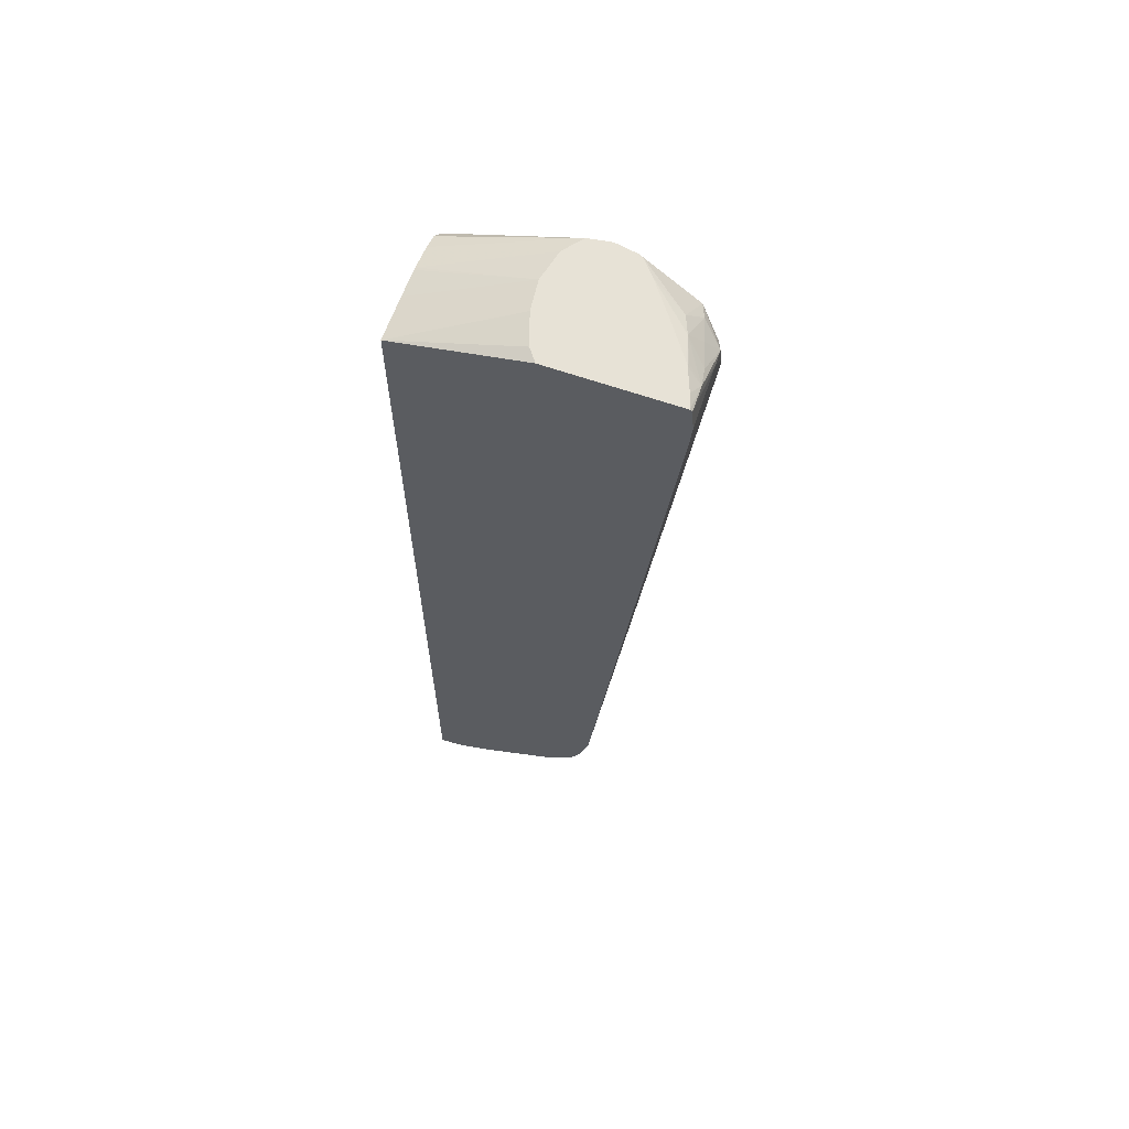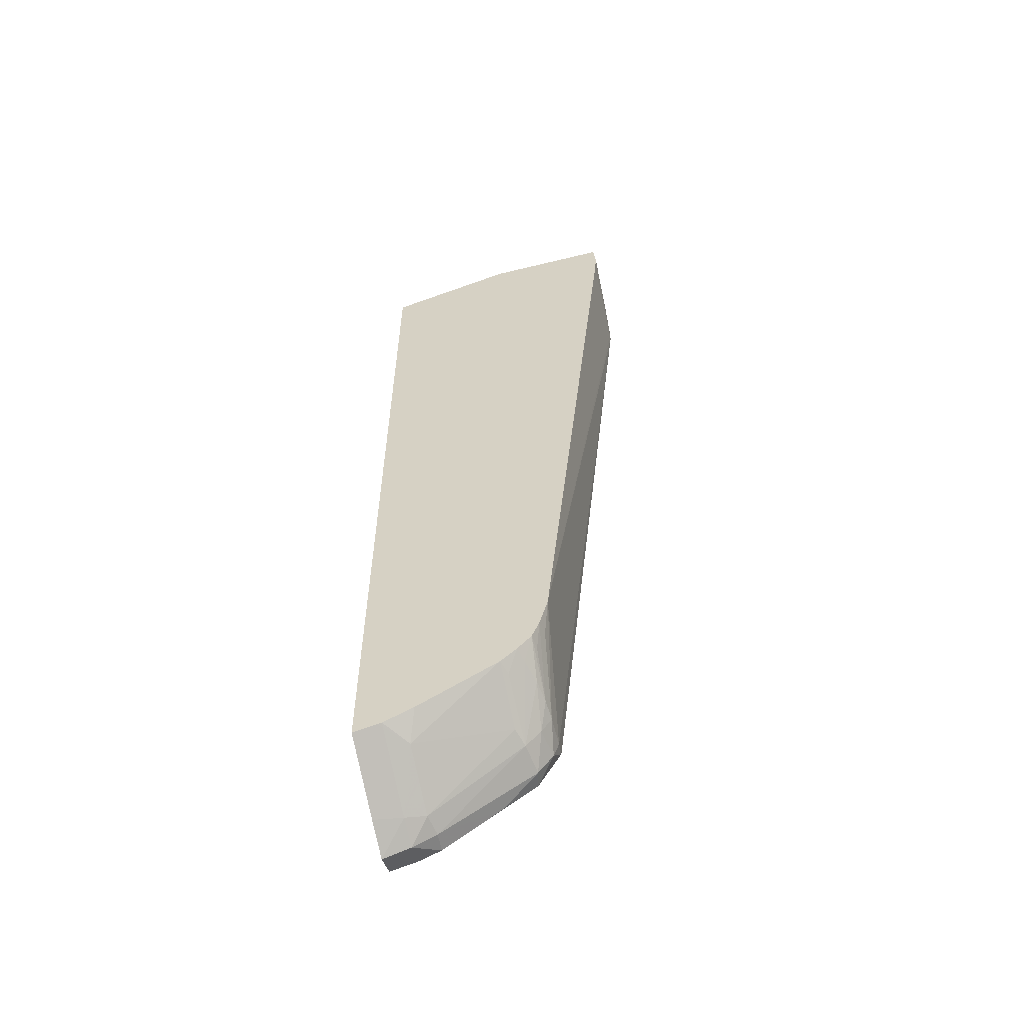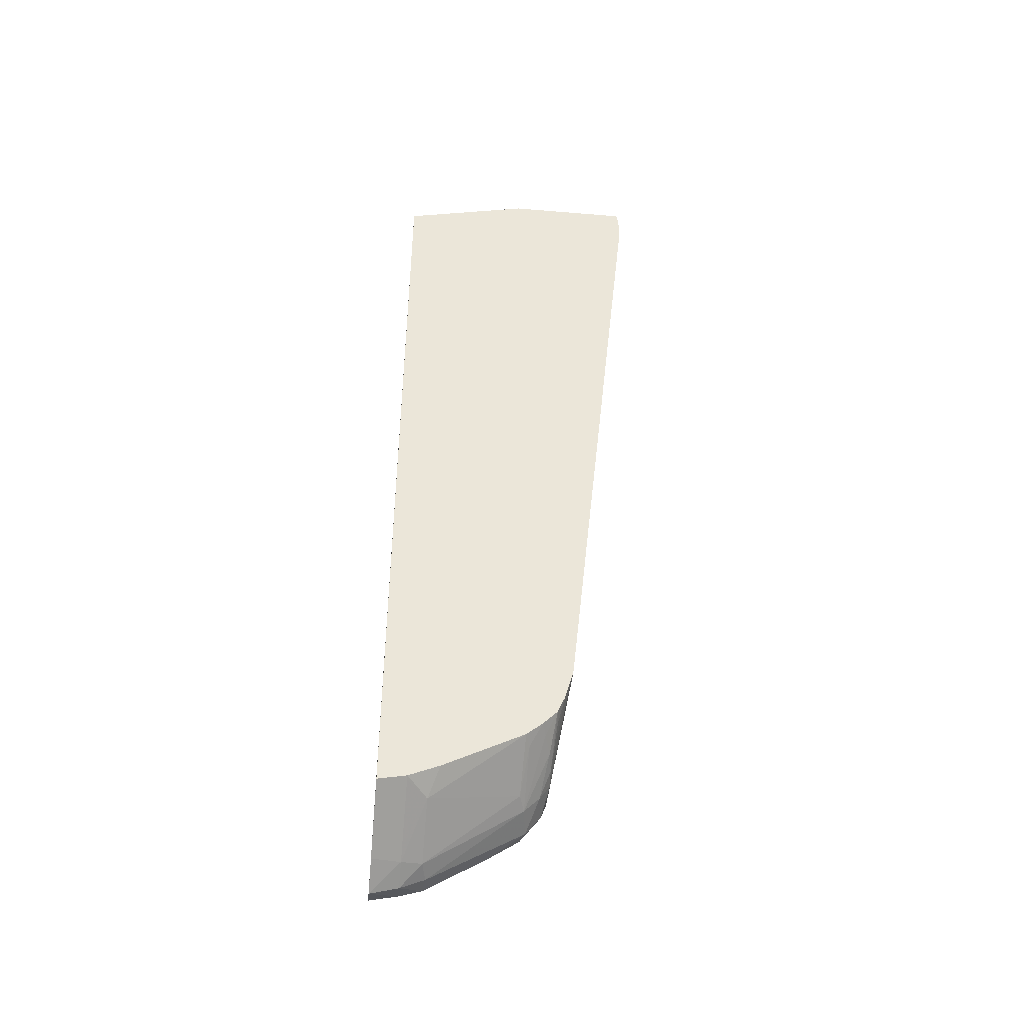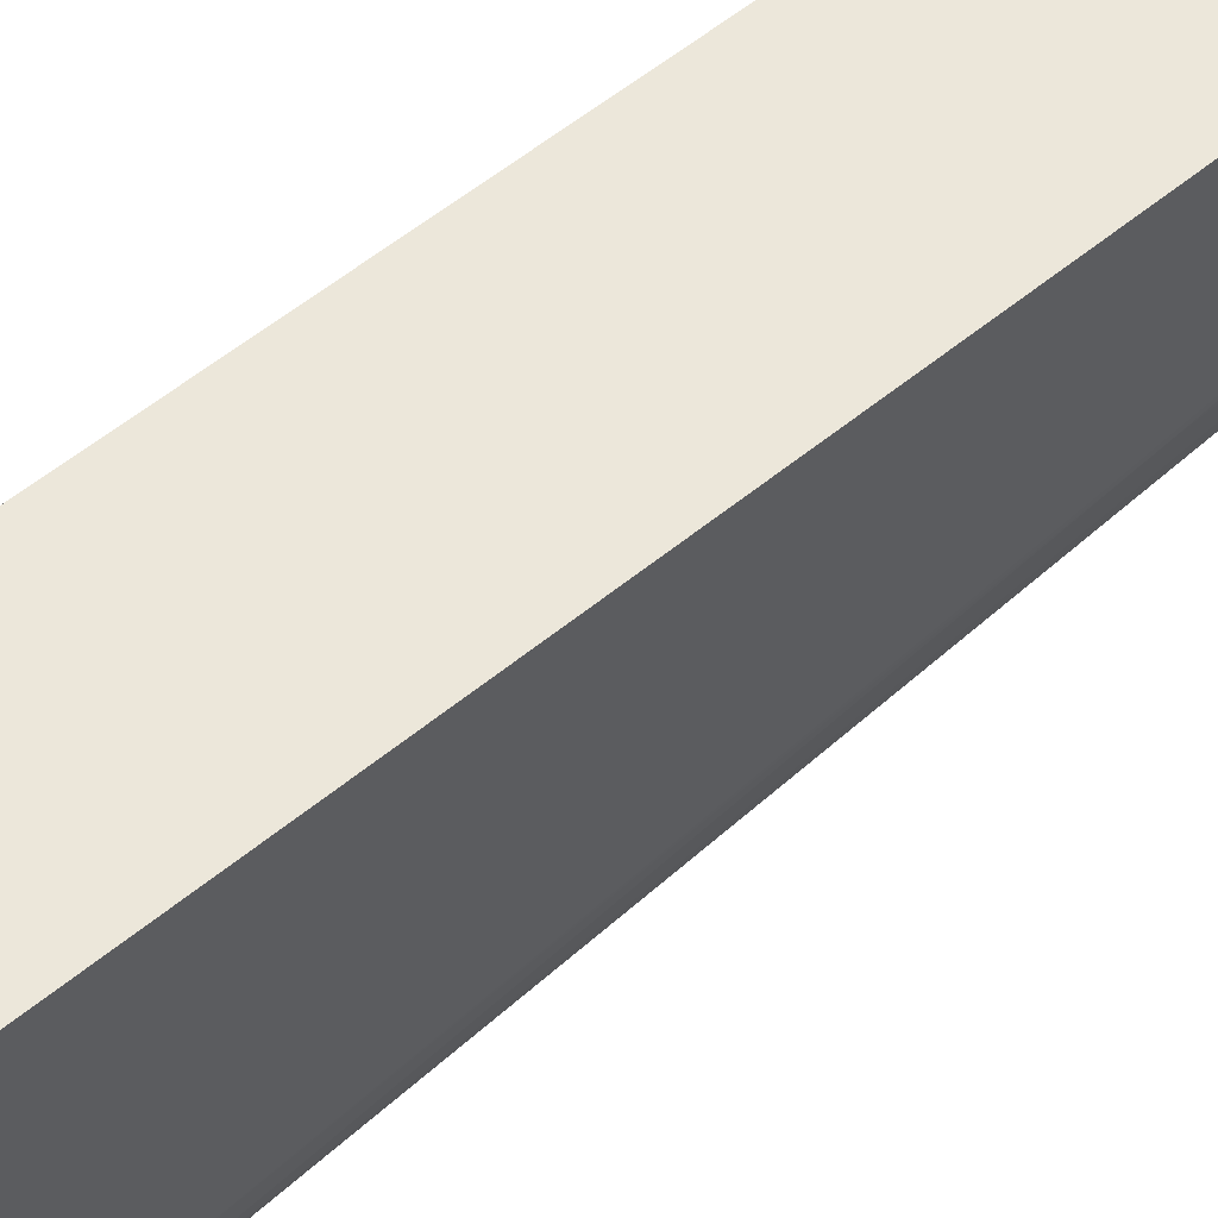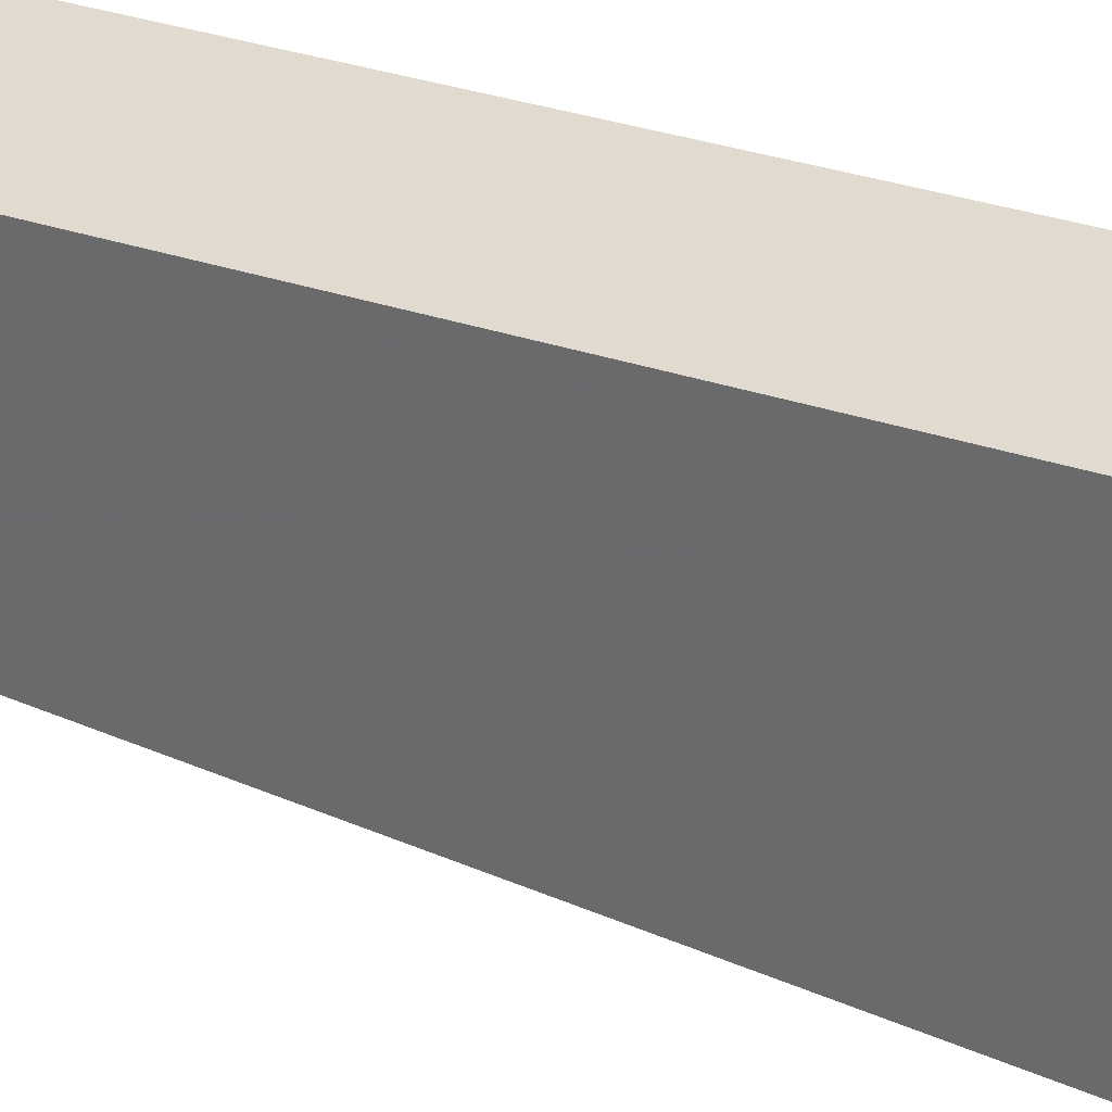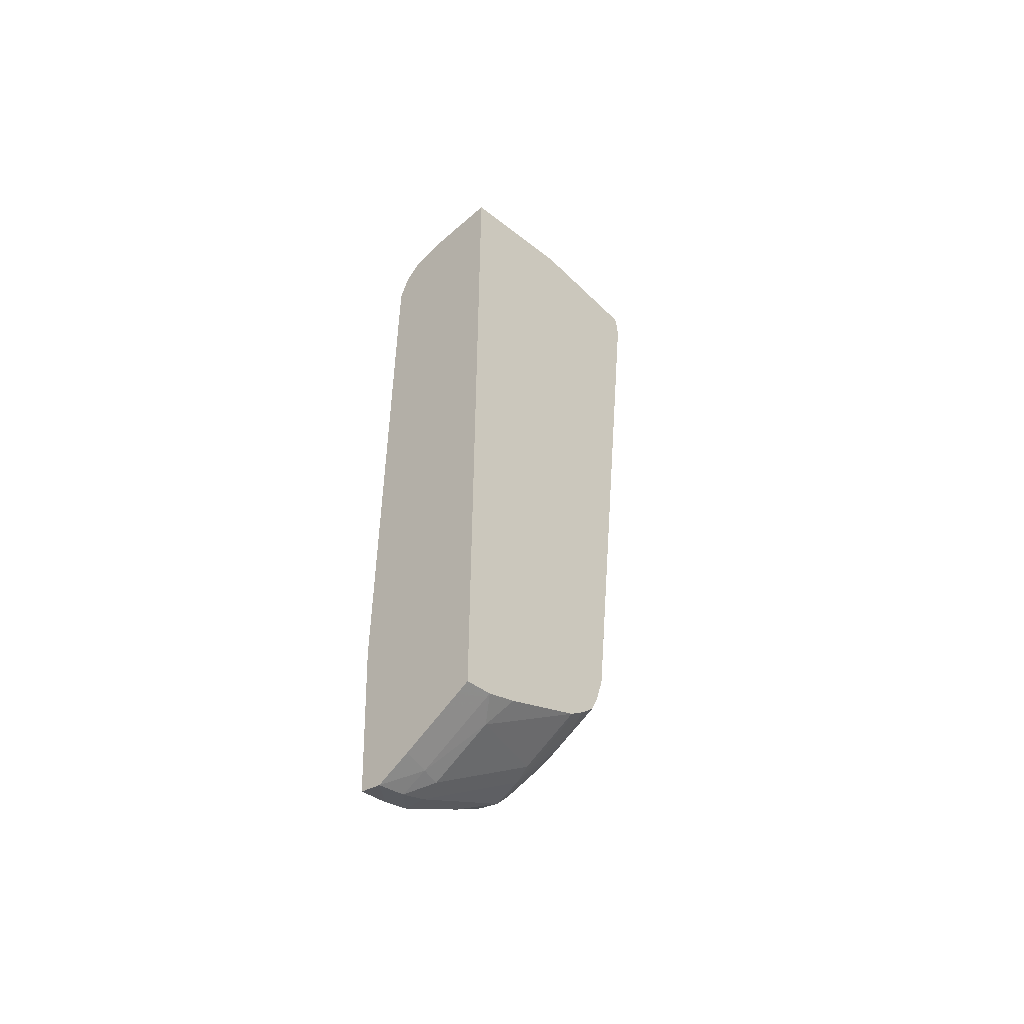
<metadata>
{"format":"obj","ext":"obj","renderer":"f3d","projection":"perspective","resolution":1024,"background":"white","views":[{"elev":63.2,"azim":109.5,"up":"+Y"},{"elev":-57.3,"azim":104.3,"up":"+Y"},{"elev":-44.7,"azim":84.5,"up":"+Y"},{"elev":52.9,"azim":-131.8,"up":"+Z"},{"elev":33.4,"azim":114.4,"up":"+Z"},{"elev":-52.0,"azim":43.5,"up":"+Y"}]}
</metadata>
<code>
v -0.03846 0.0005371 0.01316
v -0.03991 0.0005274 0.01316
v -0.03617 0.0005129 0.01316
v -0.04005 0.00229 0.007573
v -0.04005 0.0005226 0.01316
v -0.03617 0.00229 0.006313
v -0.03683 0.00229 0.006826
v -0.03846 0.00229 0.007391
v -0.03617 -0.04436 0.01316
v -0.04166 0.00229 0.007228
v -0.04123 0.0003193 0.01316
v -0.03617 0.00229 -0.0001744
v -0.03679 -0.04469 0.01316
v -0.03636 -0.04417 0.01171
v -0.03617 -0.04413 0.01199
v -0.04264 0.00229 0.006474
v -0.04135 0.000295 0.01316
v -0.03617 0.002164 -0.0002805
v -0.0377 0.001747 -0.0002089
v -0.03692 0.00229 7.086e-05
v -0.03856 -0.0456 0.01316
v -0.04027 -0.0462 0.01171
v -0.03743 -0.04444 0.01067
v -0.03617 -0.04407 0.01171
v -0.04267 0.00229 0.006312
v -0.04294 -0.0007555 0.01316
v -0.04288 -0.0006877 0.01316
v -0.04215 3.847e-05 0.01316
v -0.03688 0.001912 -0.0002593
v -0.03617 0.0009438 -0.0003892
v -0.03969 0.0003241 -0.0002527
v -0.03876 0.001379 -1.93e-05
v -0.03972 0.00197 0.001039
v -0.03832 0.002183 0.0005429
v -0.0381 0.00229 0.0005416
v -0.04075 -4.383e-05 -0.000189
v -0.03993 -0.04631 0.01316
v -0.04168 -0.04717 0.01316
v -0.04164 -0.04679 0.01171
v -0.04057 -0.04604 0.01067
v -0.03914 -0.04279 0.006056
v -0.03617 -0.04122 0.006038
v -0.03617 -0.0434 0.01016
v -0.04283 0.00229 0.005356
v -0.04347 -0.002232 0.01316
v -0.03617 -0.000252 -0.0003017
v -0.04072 -0.001482 -0.0002222
v -0.04099 -0.001482 -0.0002222
v -0.04099 -0.001104 -0.0002222
v -0.04024 0.001012 0.0004249
v -0.04173 0.00229 0.00322
v -0.04016 0.00229 0.002028
v -0.03835 0.00229 0.0007179
v -0.04164 0.0006194 0.0008452
v -0.04078 0.001704 0.001456
v -0.04251 0.0002805 0.001181
v -0.04157 -0.0006006 0.0001213
v -0.04287 -0.0468 0.01316
v -0.04284 -0.0465 0.01171
v -0.04164 -0.04625 0.01045
v -0.04269 -0.04623 0.01054
v -0.04005 -0.04303 0.005772
v -0.03688 -0.0414 0.0058
v -0.03617 -0.04049 0.005192
v -0.04281 0.00229 0.005091
v -0.04284 -0.0006441 0.003768
v -0.04338 -0.002232 0.01171
v -0.04349 -0.00382 0.01316
v -0.03617 -0.03717 0.003627
v -0.04245 -0.007988 0.001368
v -0.04164 -0.04146 0.004466
v -0.04245 -0.04128 0.004542
v -0.04254 0.00229 0.00392
v -0.04255 -0.0006441 0.0009858
v -0.04273 -0.0006441 0.002179
v -0.04262 0.00229 0.004115
v -0.04255 -0.002232 0.00103
v -0.04319 -0.04511 0.01171
v -0.04339 -0.03717 0.01316
v -0.04258 -0.04312 0.005755
v -0.04164 -0.04328 0.005547
v -0.0425 -0.04437 0.007459
v -0.04005 -0.04221 0.004978
v -0.03802 -0.04097 0.004684
v -0.03688 -0.04068 0.005006
v -0.03617 -0.03972 0.004465
v -0.04283 -0.005413 0.003768
v -0.04316 -0.007 0.00853
v -0.04327 -0.007 0.01012
v -0.04341 -0.03095 0.01316
v -0.03617 -0.03878 0.004078
v -0.03688 -0.03876 0.003968
v -0.04005 -0.04142 0.004446
v -0.04248 -0.007 0.001328
v -0.04164 -0.04226 0.004753
v -0.04263 -0.04186 0.005278
v -0.04253 -0.005413 0.001272
v -0.04272 -0.00382 0.002179
v -0.04273 -0.002232 0.002179
v -0.04279 -0.01653 0.003768
v -0.04278 -0.01812 0.003768
v -0.04284 -0.0324 0.005356
v -0.04294 -0.04193 0.006943
v -0.04339 -0.03558 0.01316
v -0.03908 -0.04121 0.004515
v -0.03688 -0.03989 0.004381
v -0.04295 -0.03717 0.006943
v -0.04309 -0.02764 0.00853
v -0.04286 -0.03081 0.005356
v -0.04295 -0.03876 0.006943
f 1 2 5
f 1 5 11
f 1 11 17
f 1 17 28
f 1 28 27
f 1 27 26
f 1 26 45
f 1 45 68
f 1 68 90
f 1 90 104
f 1 104 79
f 1 79 58
f 1 58 38
f 1 38 37
f 1 37 21
f 1 21 13
f 1 13 9
f 1 9 3
f 1 3 4
f 1 4 2
f 2 4 5
f 3 6 7
f 3 7 8
f 3 8 4
f 3 9 15
f 3 15 24
f 3 24 43
f 3 43 42
f 3 42 64
f 3 64 86
f 3 86 91
f 3 91 69
f 3 69 46
f 3 46 30
f 3 30 18
f 3 18 12
f 3 12 6
f 4 8 7
f 4 7 6
f 4 6 12
f 4 12 20
f 4 20 35
f 4 35 53
f 4 53 52
f 4 52 51
f 4 51 73
f 4 73 76
f 4 76 65
f 4 65 44
f 4 44 25
f 4 25 16
f 4 16 10
f 4 10 5
f 5 10 11
f 9 13 14
f 9 14 15
f 10 16 17
f 10 17 11
f 12 18 19
f 12 19 20
f 13 21 14
f 14 21 22
f 14 22 23
f 14 23 24
f 14 24 15
f 16 25 26
f 16 26 27
f 16 27 28
f 16 28 17
f 18 29 19
f 18 30 31
f 18 31 29
f 19 32 33
f 19 33 34
f 19 34 35
f 19 35 20
f 19 29 31
f 19 31 36
f 19 36 32
f 21 37 22
f 22 37 38
f 22 38 39
f 22 39 40
f 22 40 23
f 23 40 41
f 23 41 42
f 23 42 43
f 23 43 24
f 25 44 26
f 26 44 45
f 30 46 47
f 30 47 48
f 30 48 49
f 30 49 31
f 31 49 36
f 32 50 33
f 32 36 50
f 33 51 52
f 33 52 53
f 33 53 35
f 33 35 34
f 33 50 54
f 33 54 55
f 33 55 51
f 36 56 54
f 36 54 50
f 36 49 57
f 36 57 56
f 38 58 59
f 38 59 39
f 39 60 40
f 39 59 61
f 39 61 60
f 40 60 62
f 40 62 41
f 41 62 63
f 41 63 42
f 42 63 64
f 44 65 45
f 45 66 67
f 45 67 68
f 45 65 66
f 46 69 47
f 47 69 48
f 48 70 57
f 48 57 49
f 48 69 71
f 48 71 72
f 48 72 70
f 51 55 73
f 54 56 55
f 55 56 73
f 56 57 74
f 56 74 75
f 56 75 65
f 56 65 76
f 56 76 73
f 57 77 74
f 57 70 77
f 58 78 59
f 58 79 78
f 59 78 80
f 59 80 61
f 60 81 62
f 60 61 82
f 60 82 81
f 61 80 82
f 62 81 83
f 62 83 84
f 62 84 85
f 62 85 64
f 62 64 63
f 64 85 86
f 65 75 66
f 66 75 68
f 66 68 67
f 68 75 87
f 68 87 88
f 68 88 89
f 68 89 90
f 69 91 92
f 69 92 93
f 69 93 71
f 70 94 77
f 70 72 94
f 71 93 95
f 71 95 72
f 72 95 80
f 72 80 96
f 72 96 77
f 72 77 97
f 72 97 94
f 74 77 98
f 74 98 99
f 74 99 75
f 75 99 100
f 75 100 87
f 77 101 98
f 77 94 97
f 77 96 102
f 77 102 101
f 78 103 80
f 78 79 103
f 79 104 110
f 79 110 103
f 80 103 96
f 80 95 81
f 80 81 82
f 81 95 83
f 83 95 93
f 83 93 105
f 83 105 84
f 84 105 86
f 84 86 85
f 86 106 91
f 86 105 106
f 87 100 107
f 87 107 108
f 87 108 88
f 88 108 89
f 89 108 90
f 90 108 107
f 90 107 104
f 91 106 105
f 91 105 93
f 91 93 92
f 96 103 102
f 98 101 109
f 98 109 100
f 98 100 99
f 100 109 103
f 100 103 110
f 100 110 107
f 101 102 109
f 102 103 109
f 104 107 110

</code>
